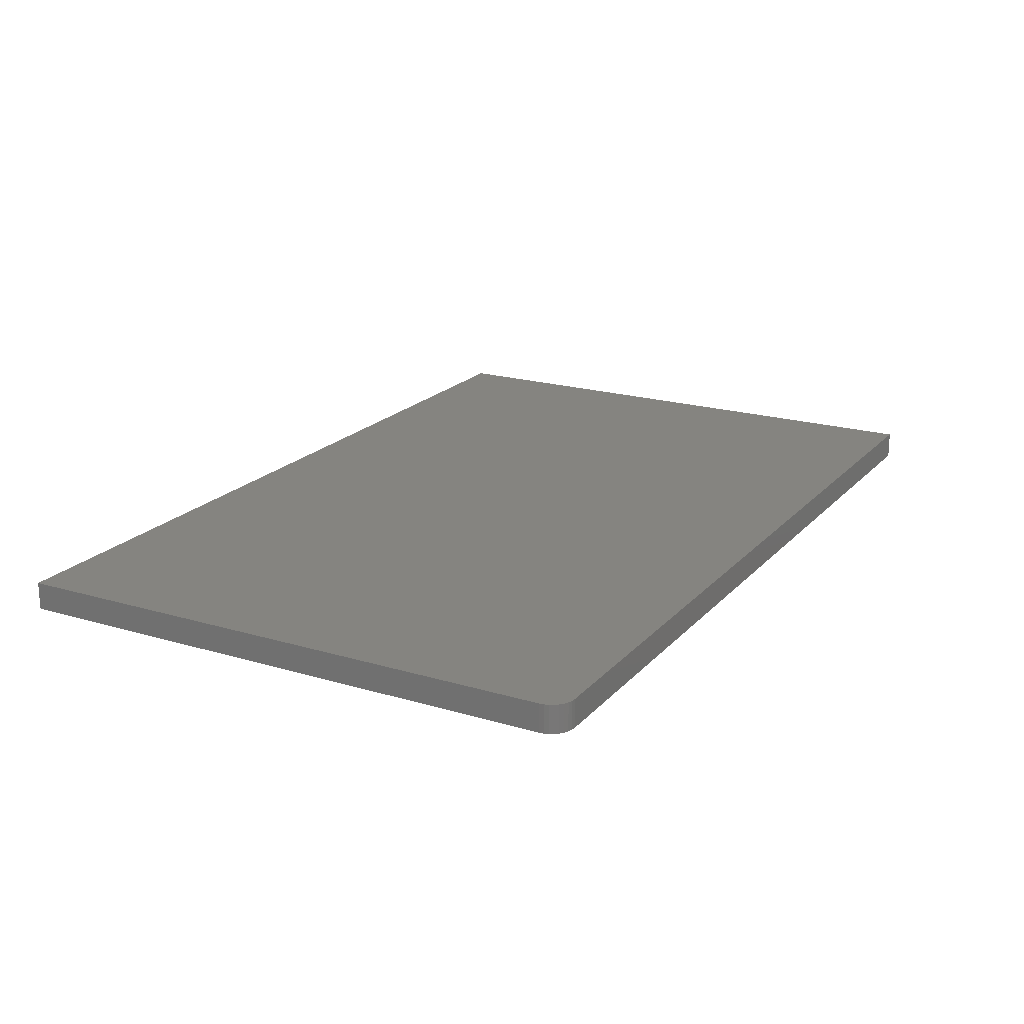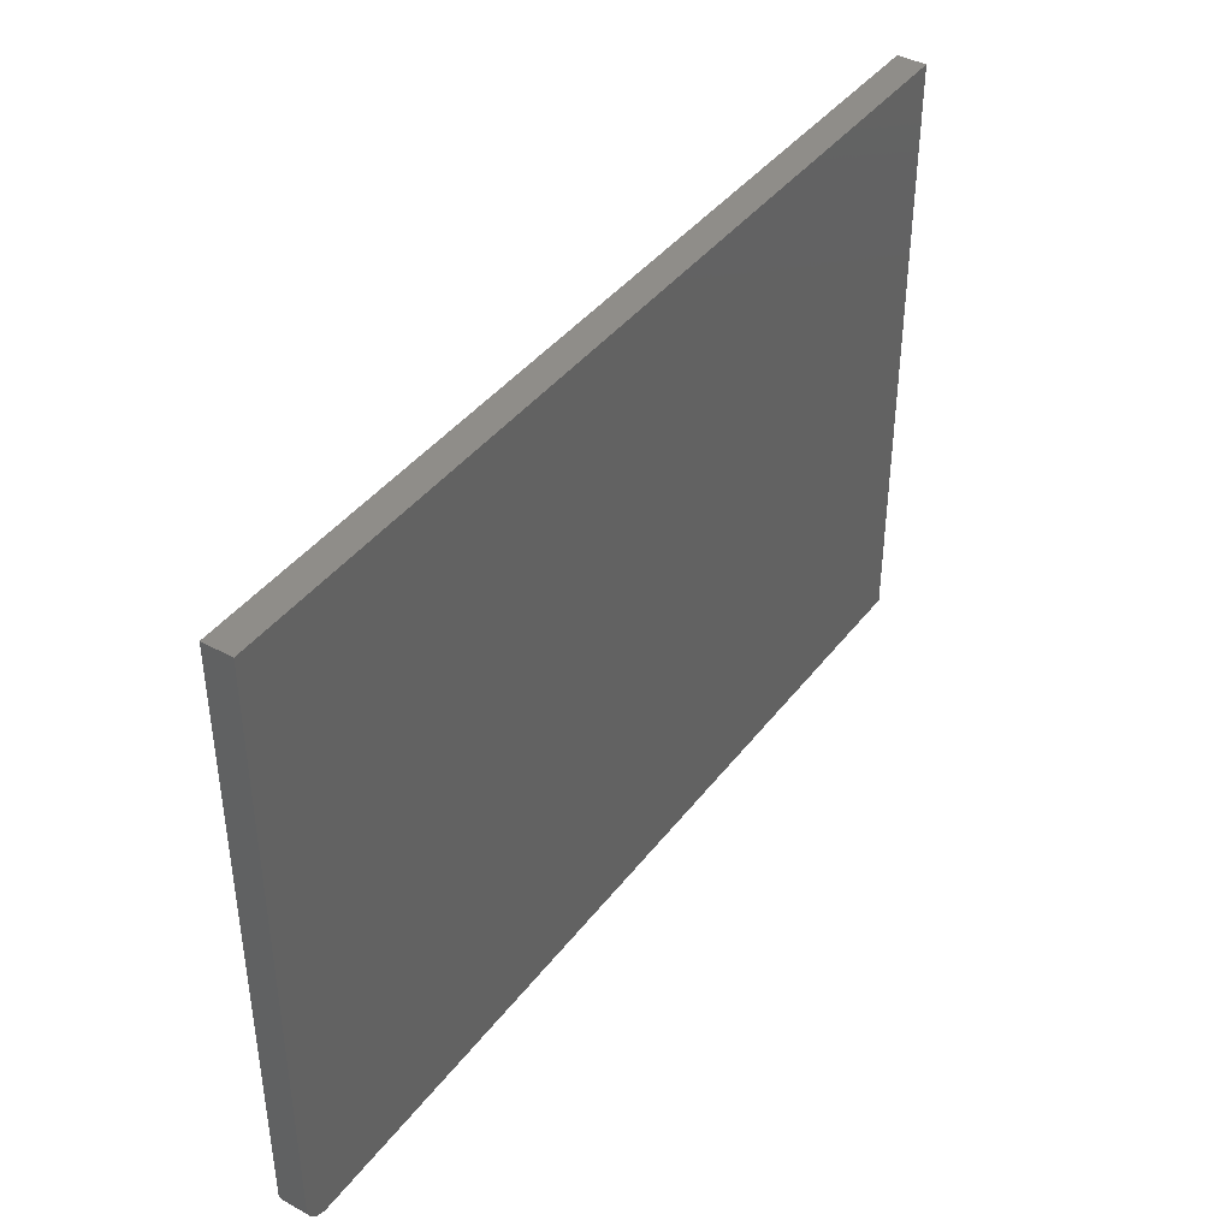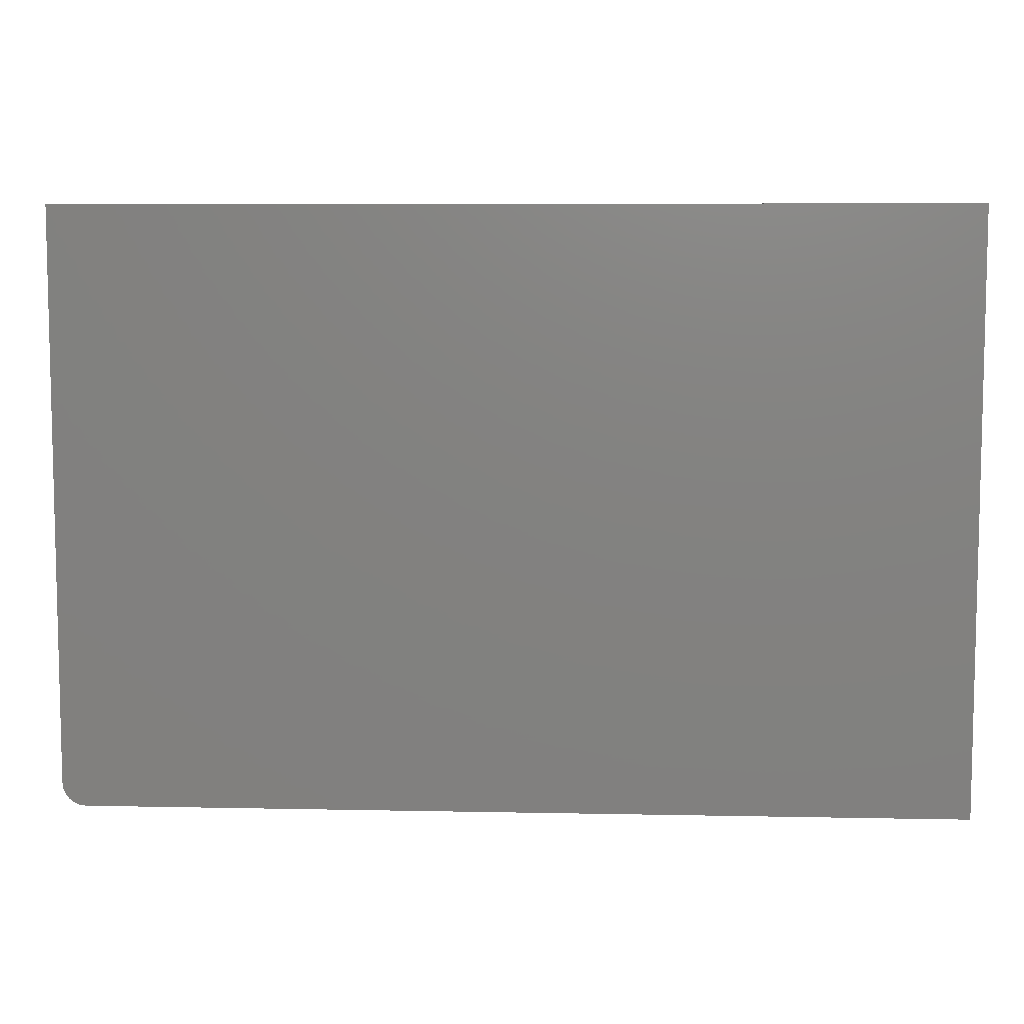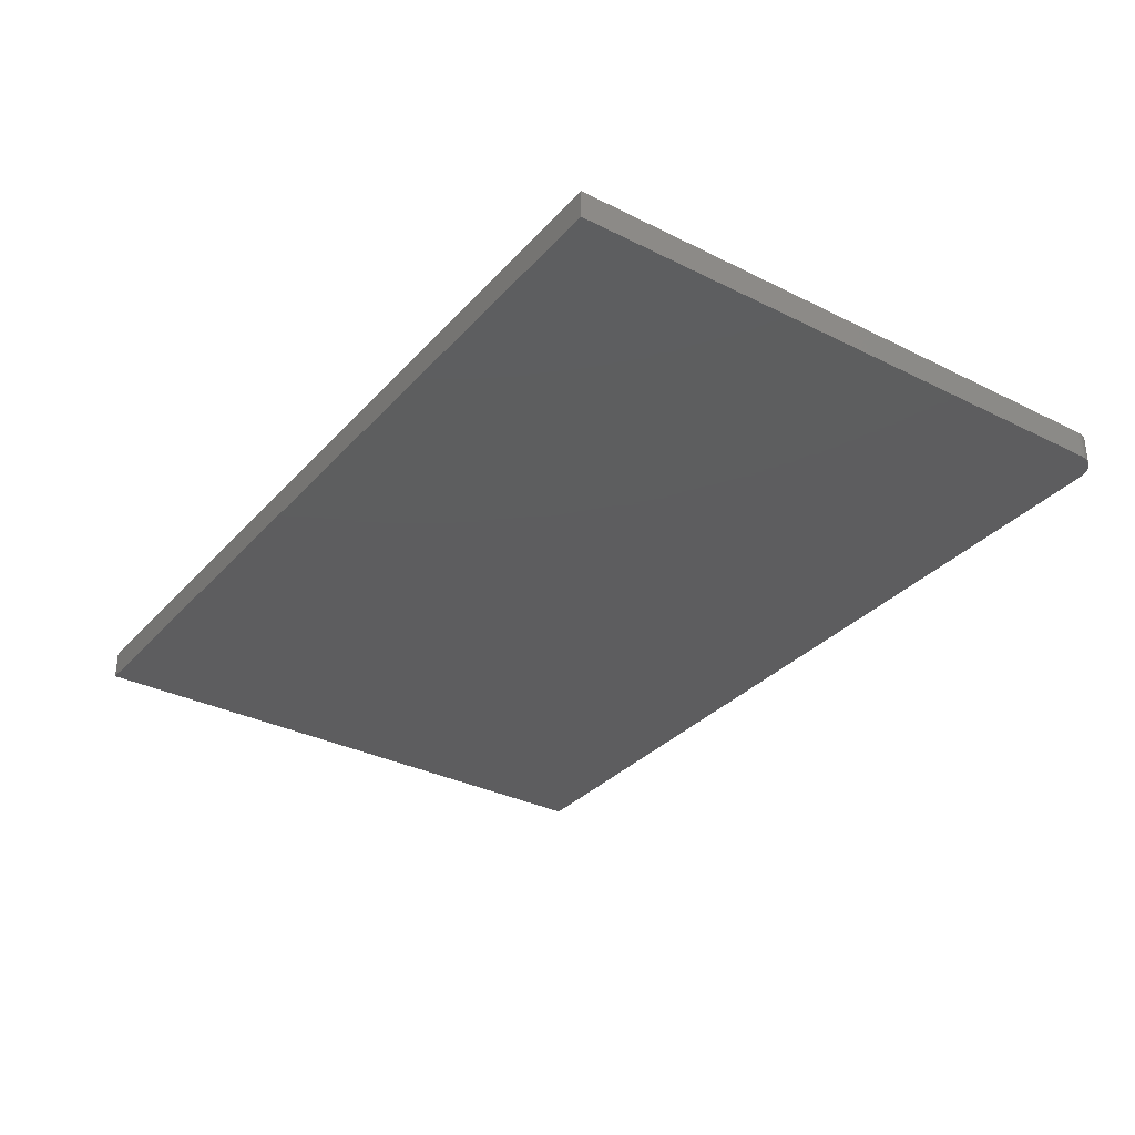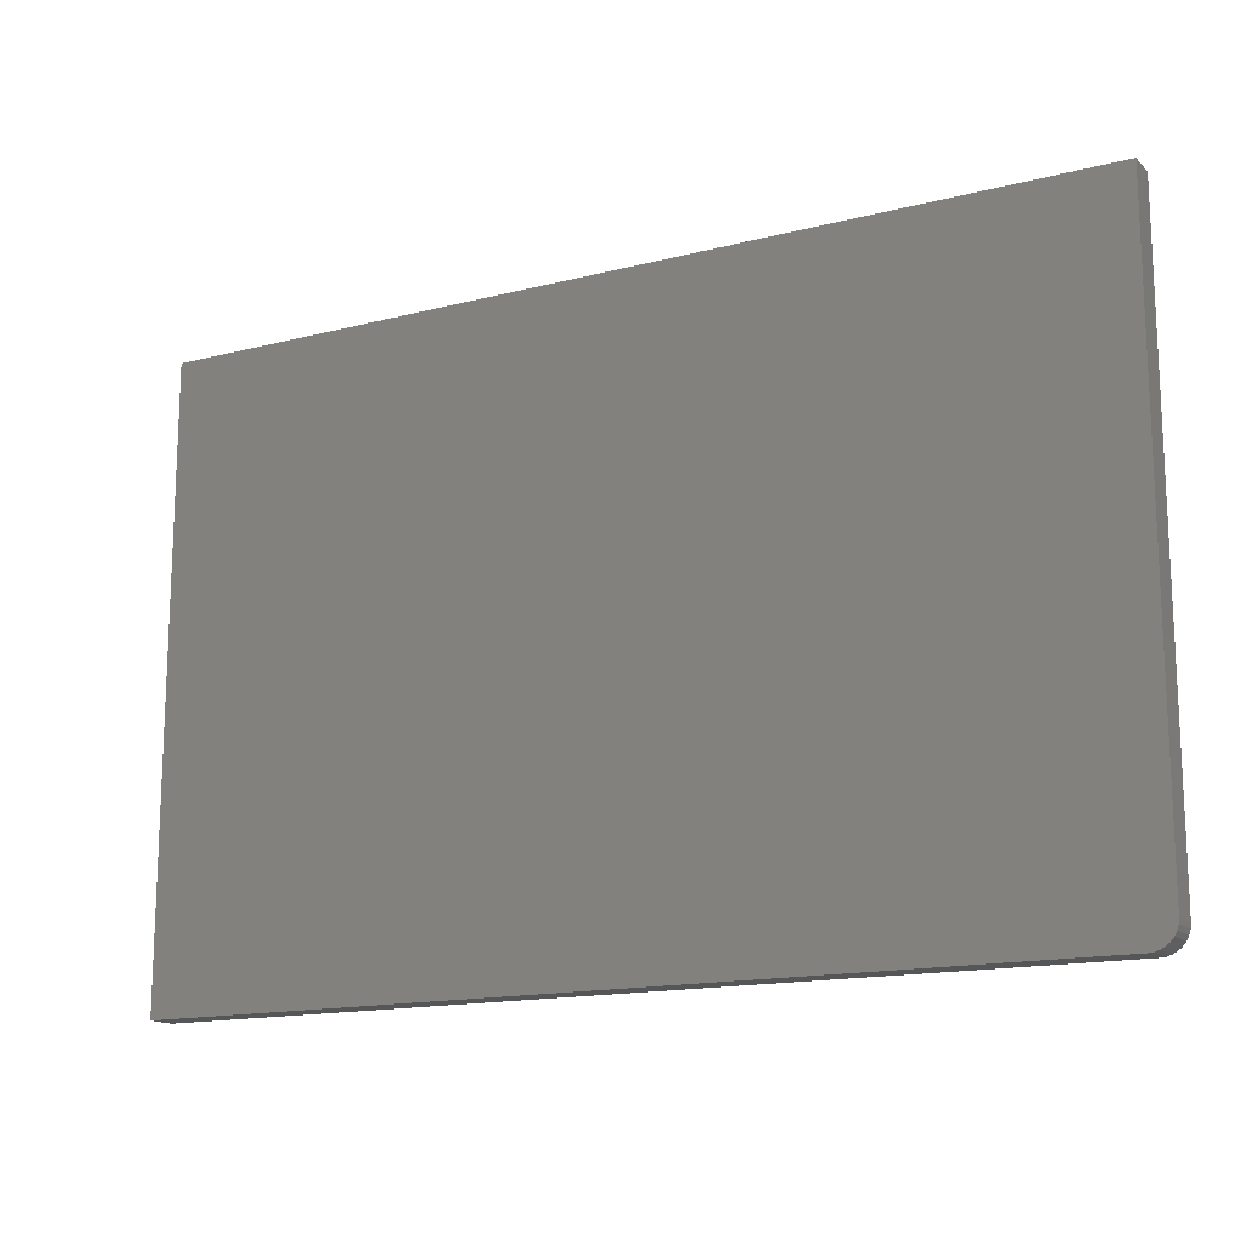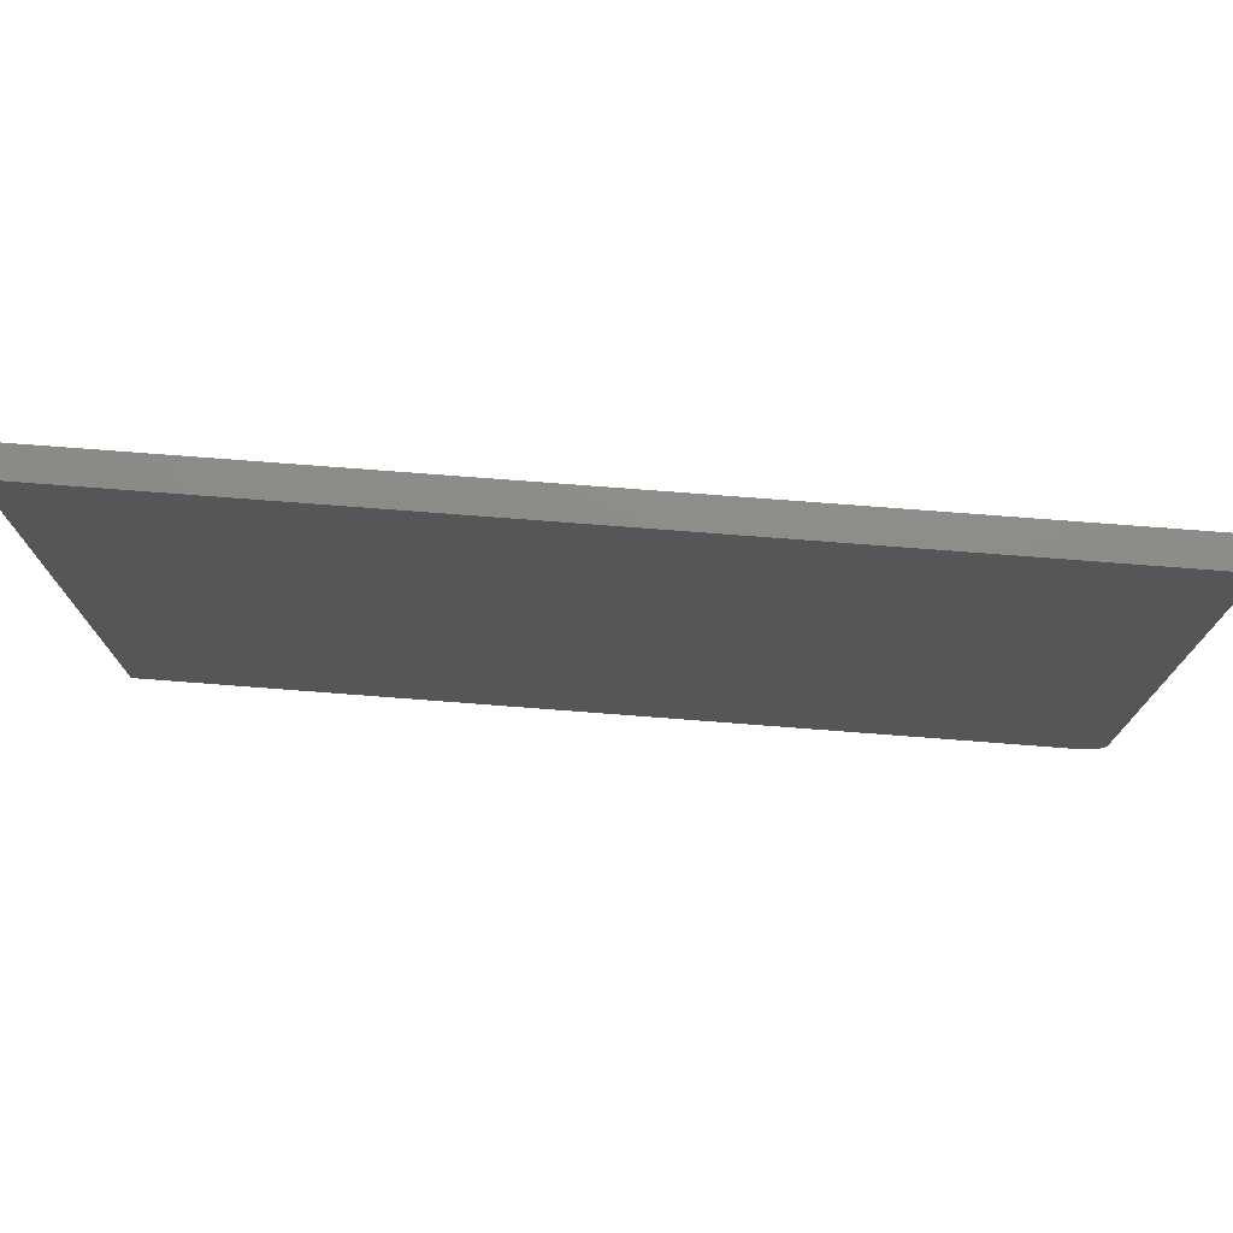
<metadata>
{"format":"stl","ext":"stl","renderer":"f3d","projection":"perspective","resolution":1024,"background":"white","views":[{"elev":19.9,"azim":-61.1,"up":"+Z"},{"elev":41.1,"azim":-56.2,"up":"+Y"},{"elev":7.8,"azim":3.3,"up":"+Y"},{"elev":-32.9,"azim":-124.7,"up":"+Z"},{"elev":-15.1,"azim":-151.2,"up":"+Y"},{"elev":75.1,"azim":-175.6,"up":"+Y"}]}
</metadata>
<code>
# stl→obj: 24 verts, 44 faces
v -0.7386 -0.4886 0.04688
v -0.747 -0.4759 0.04688
v -0.7434 -0.4826 0.04688
v 0.75 0.4947 0.04688
v -0.75 0.4947 0.04688
v -0.75 -0.4609 0.04688
v -0.7492 -0.4686 0.04688
v 0.75 -0.5 0.04688
v -0.7326 -0.4934 0.04688
v -0.7259 -0.497 0.04688
v -0.7186 -0.4992 0.04688
v -0.7109 -0.5 0.04688
v -0.7434 -0.4826 0
v -0.747 -0.4759 0
v -0.7386 -0.4886 0
v 0.75 0.4947 0
v 0.75 -0.5 0
v -0.7492 -0.4686 0
v -0.75 -0.4609 0
v -0.75 0.4947 0
v -0.7109 -0.5 0
v -0.7186 -0.4992 0
v -0.7259 -0.497 0
v -0.7326 -0.4934 0
f 1 2 3
f 4 5 6
f 4 6 7
f 4 7 8
f 7 2 1
f 7 1 9
f 7 9 10
f 7 10 11
f 7 11 12
f 7 12 8
f 13 14 15
f 16 17 18
f 16 18 19
f 16 19 20
f 18 17 21
f 18 21 22
f 18 22 23
f 18 23 24
f 18 24 15
f 18 15 14
f 5 20 6
f 6 20 19
f 12 21 8
f 8 21 17
f 21 12 22
f 22 12 11
f 22 11 23
f 23 11 10
f 23 10 24
f 24 10 9
f 24 9 15
f 15 9 1
f 15 1 13
f 13 1 3
f 13 3 14
f 14 3 2
f 14 2 18
f 18 2 7
f 18 7 19
f 19 7 6
f 4 16 5
f 5 16 20
f 8 17 4
f 4 17 16

</code>
